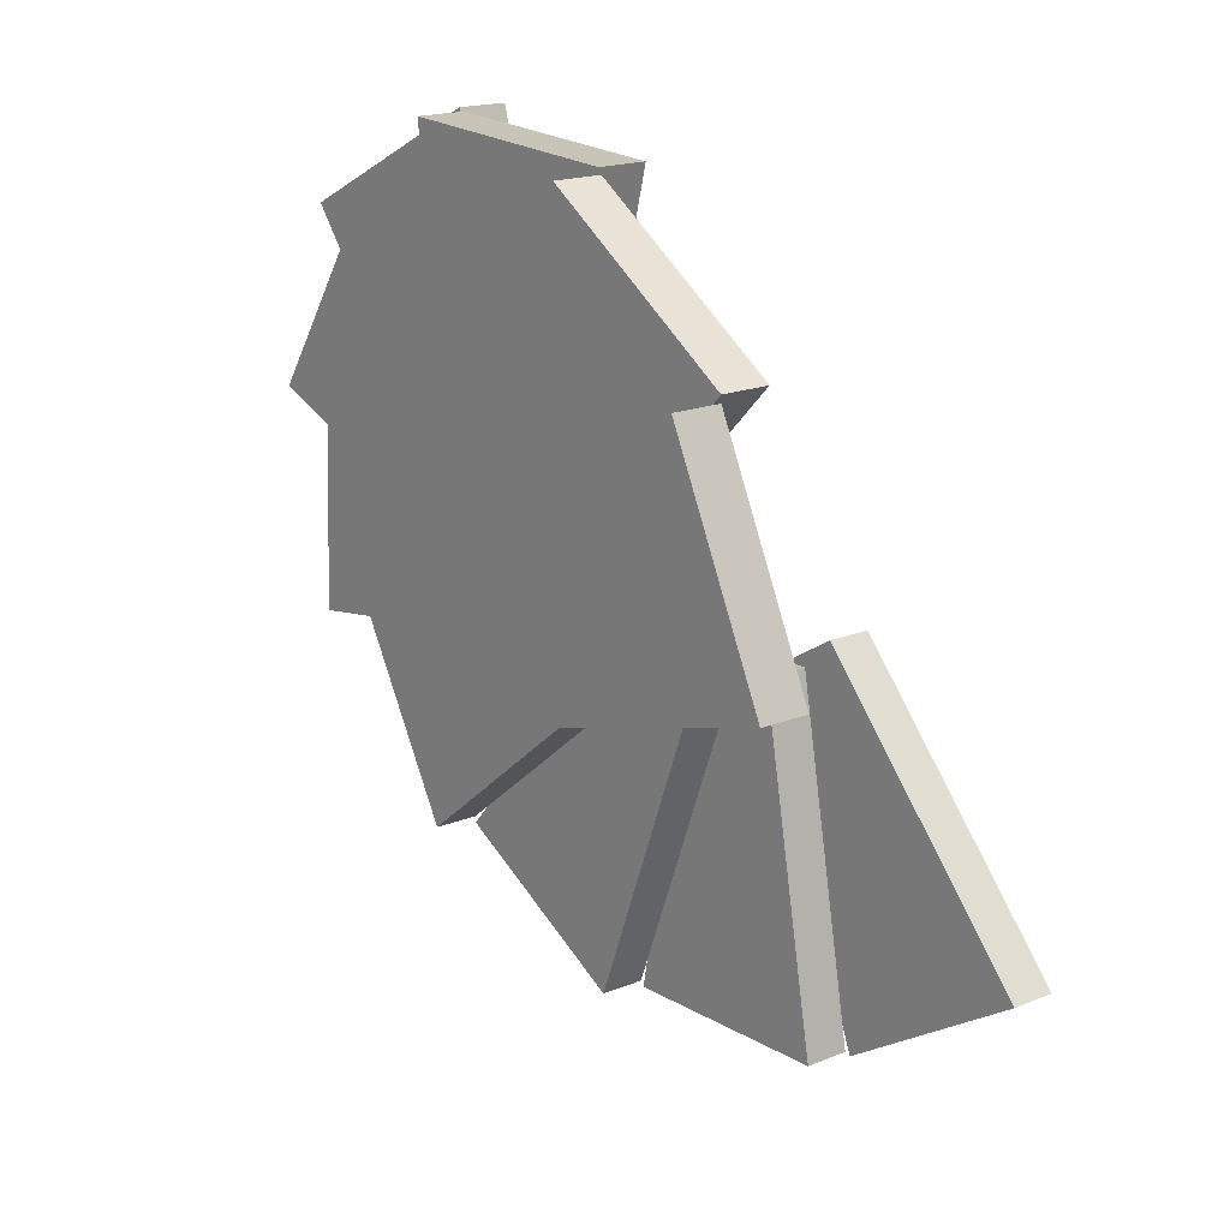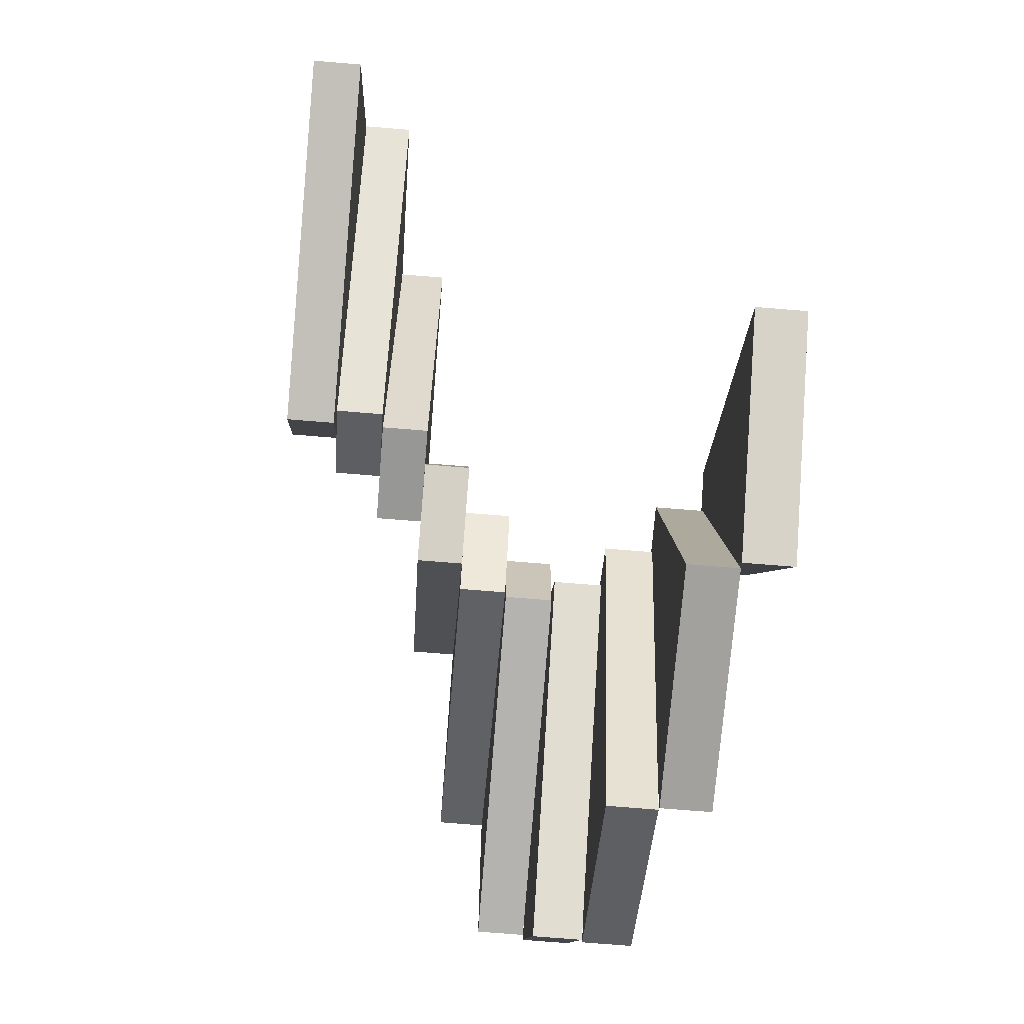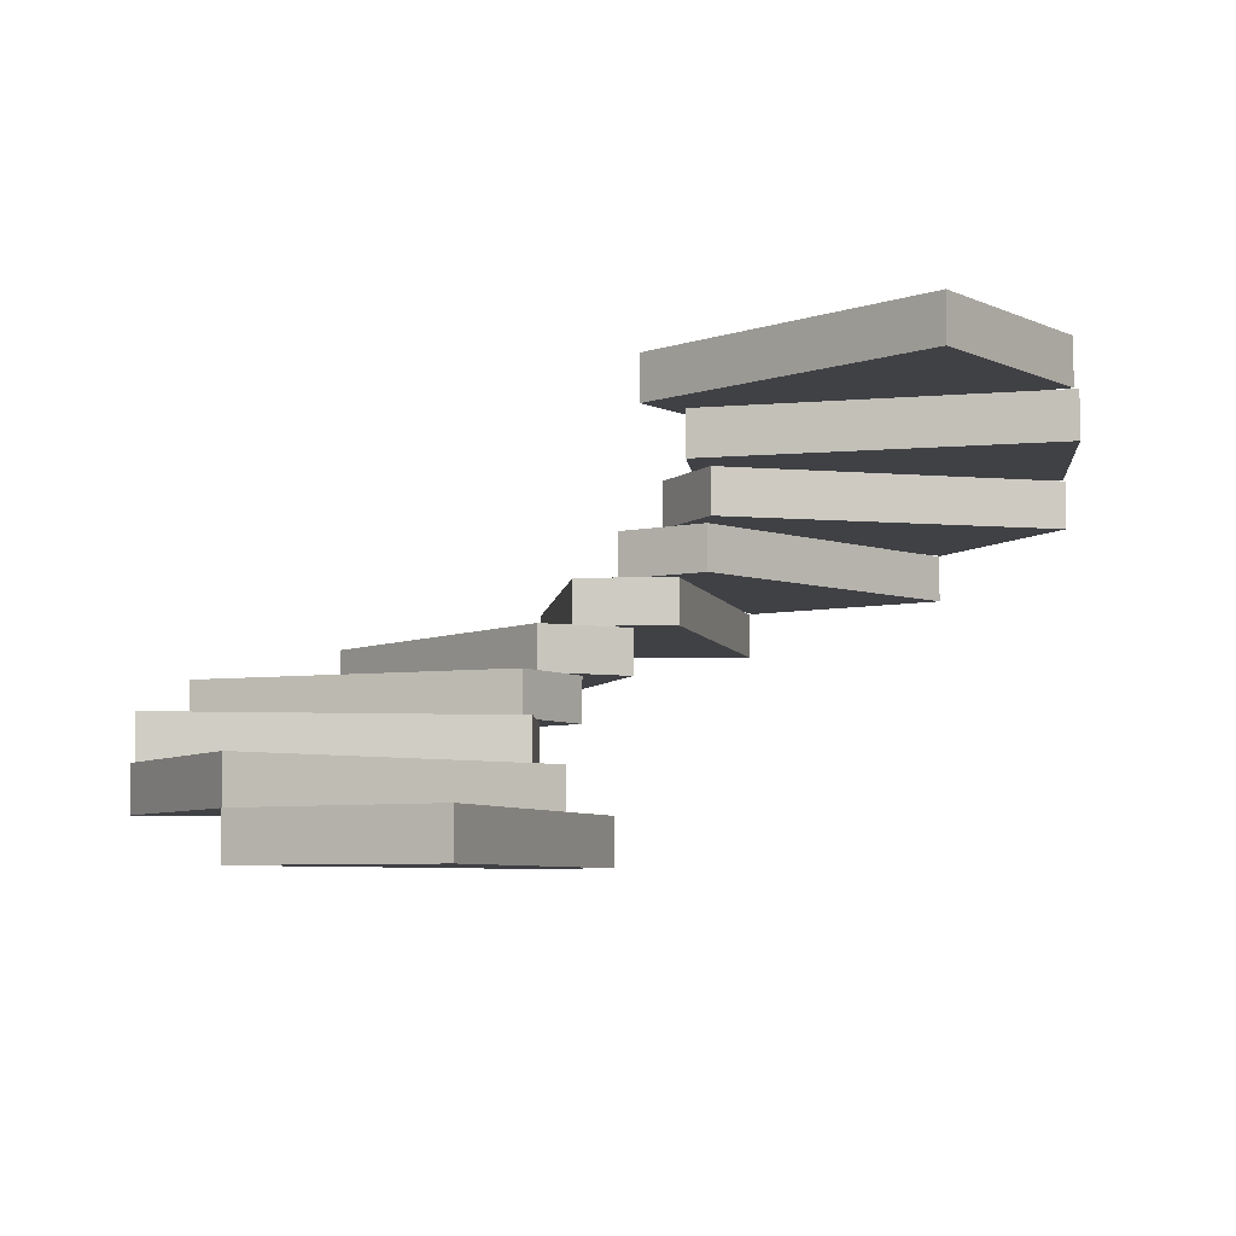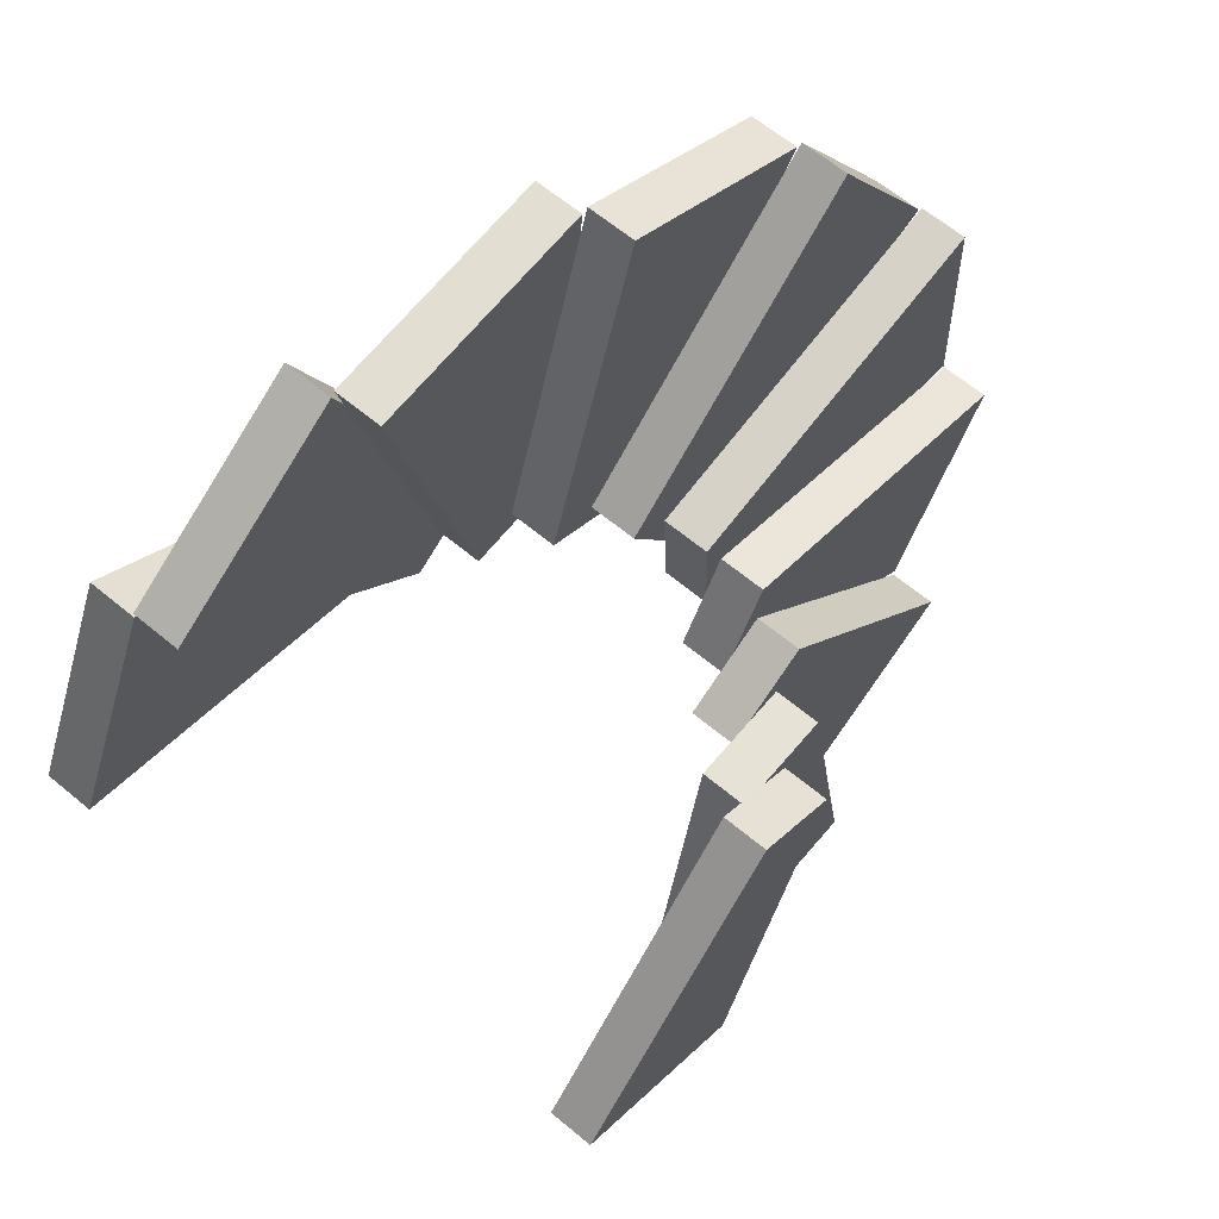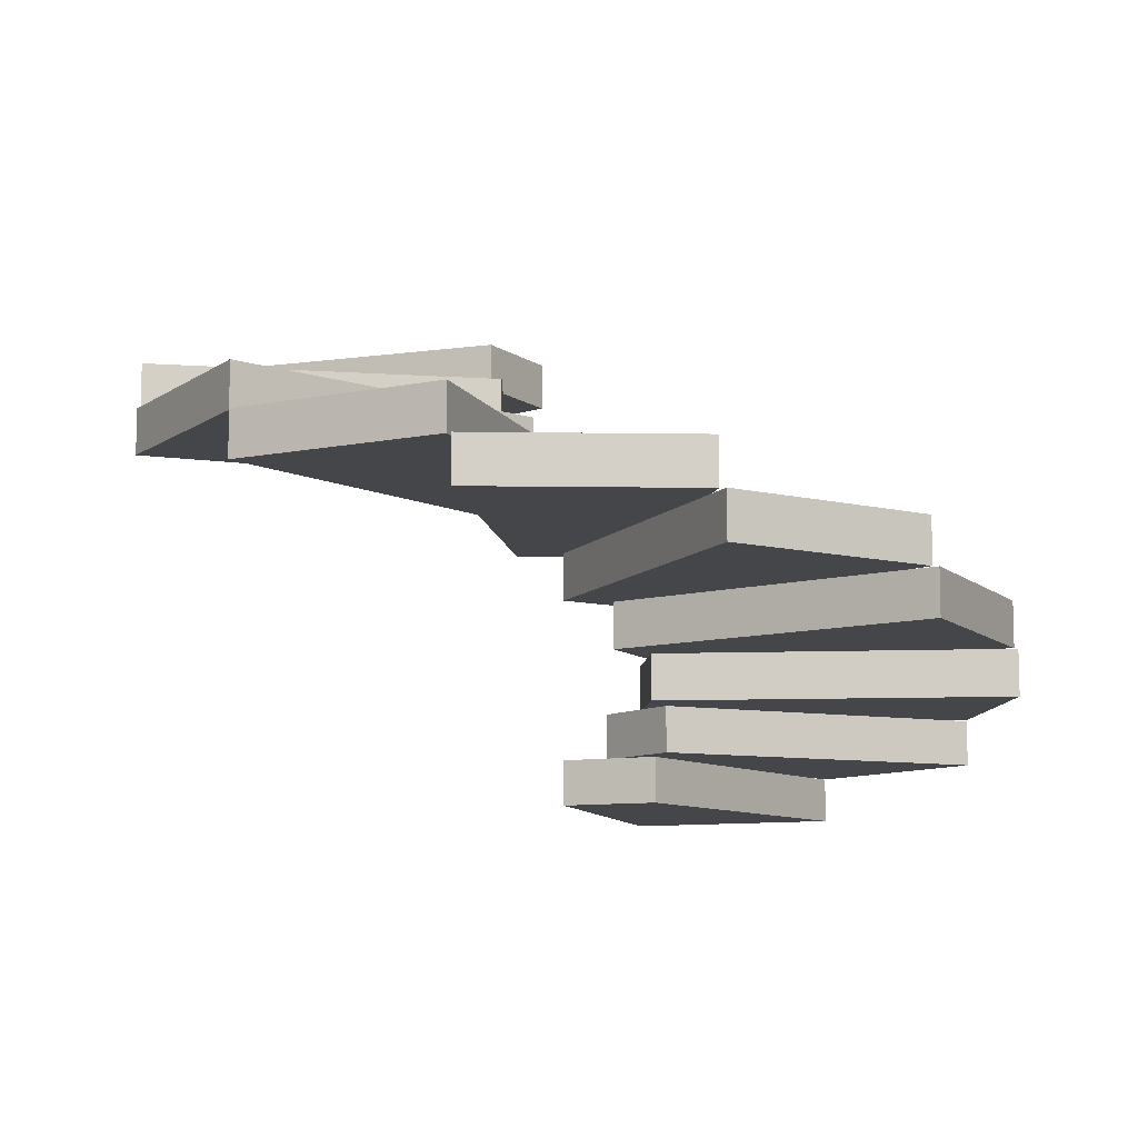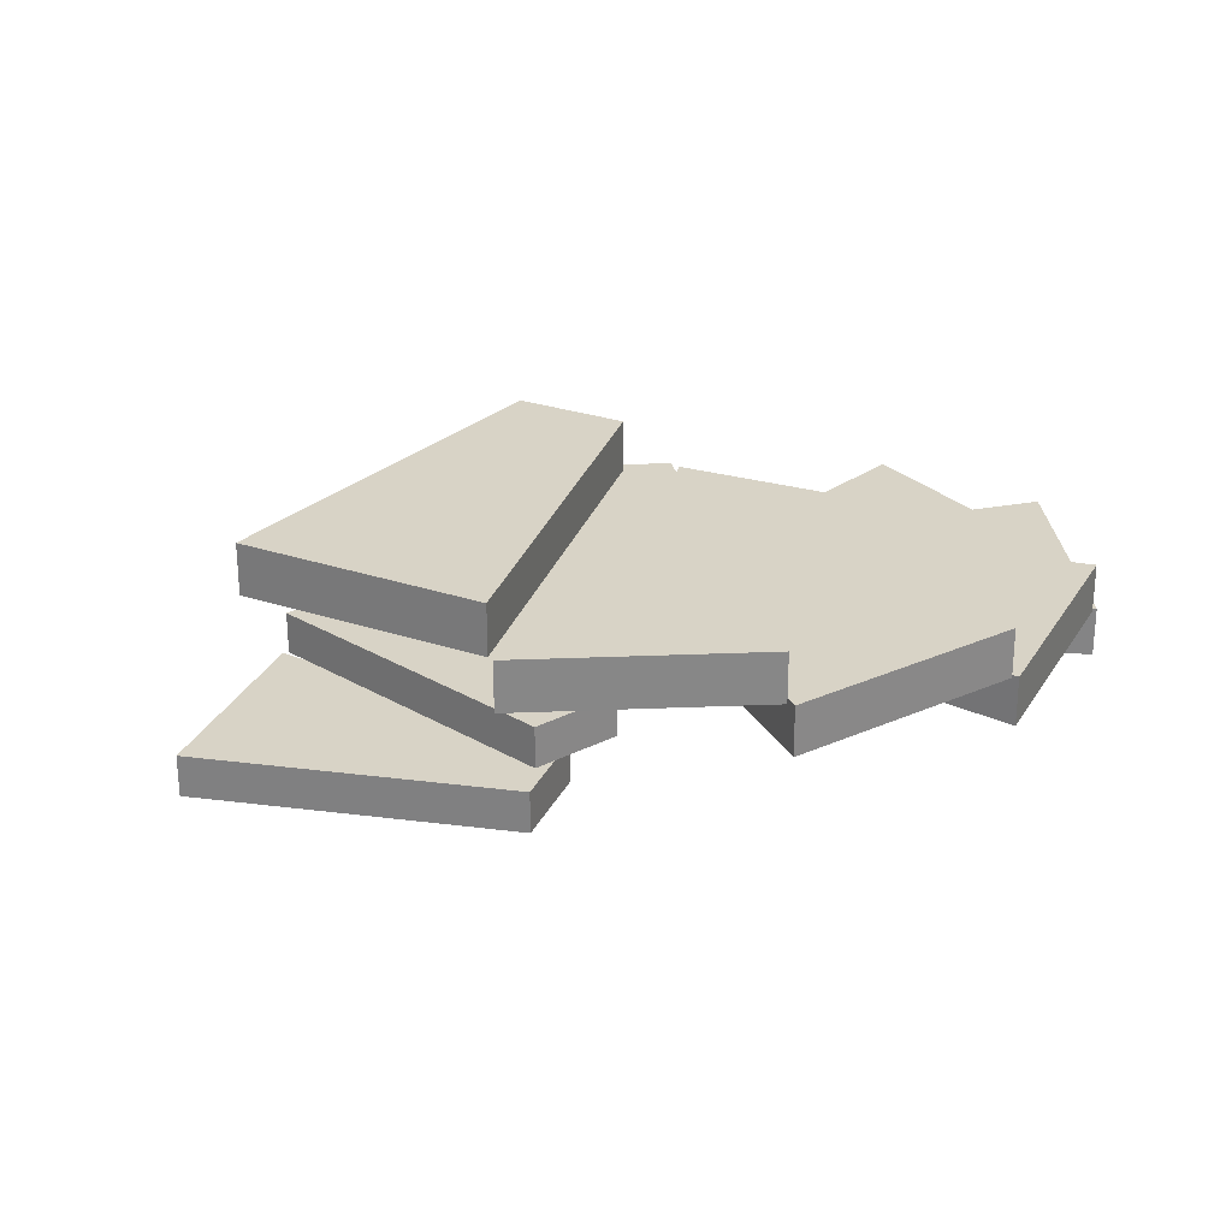
<metadata>
{"format":"obj","ext":"obj","renderer":"f3d","projection":"perspective","resolution":1024,"background":"white","views":[{"elev":16.9,"azim":-130.1,"up":"+Z"},{"elev":-72.1,"azim":-94.7,"up":"+Z"},{"elev":-5.9,"azim":-119.1,"up":"+Y"},{"elev":64.0,"azim":-50.0,"up":"+Z"},{"elev":-9.4,"azim":55.1,"up":"+Y"},{"elev":27.8,"azim":-38.2,"up":"+Y"}]}
</metadata>
<code>
o Cube.001
v -0.6348 0.13 -0.2103
v -0.6348 0.4898 -0.2103
v -2.433 0.13 -2.299
v -2.433 0.4898 -2.299
v 0.04411 0.13 -0.6126
v 0.04411 0.4898 -0.6126
v -0.9252 0.13 -3.193
v -0.9252 0.4898 -3.193
v -0.3975 0.4898 -0.4604
v -0.3975 0.8496 -0.4604
v -0.8794 0.4898 -3.174
v -0.8794 0.8496 -3.174
v 0.3916 0.4898 -0.4604
v 0.3916 0.8496 -0.4604
v 0.8734 0.4898 -3.174
v 0.8734 0.8496 -3.174
v -0.06594 0.8496 -0.5546
v -0.06594 1.209 -0.5546
v 0.9034 0.8496 -3.135
v 0.9034 1.209 -3.135
v 0.6129 0.8496 -0.1523
v 0.6129 1.209 -0.1523
v 2.411 0.8496 -2.241
v 2.411 1.209 -2.241
v 0.2674 1.209 -0.4666
v 0.2674 1.569 -0.4666
v 2.417 1.209 -2.192
v 2.417 1.569 -2.192
v 0.6462 1.209 0.2257
v 0.6462 1.569 0.2257
v 3.258 1.209 -0.6545
v 3.258 1.569 -0.6545
v 0.5092 1.569 -0.221
v 0.5092 1.929 -0.221
v 3.238 1.569 -0.6094
v 3.238 1.929 -0.6094
v 0.4821 1.569 0.5677
v 0.4821 1.929 0.5677
v 3.178 1.569 1.142
v 3.178 1.929 1.142
v 0.592 1.929 0.1137
v 0.592 2.289 0.1137
v 3.138 1.929 1.171
v 3.138 2.289 1.171
v 0.1666 1.929 0.7783
v 0.1666 2.289 0.7783
v 2.193 1.929 2.647
v 2.193 2.289 2.647
v 0.4926 2.289 0.4438
v 0.4926 2.649 0.4438
v 2.143 2.289 2.651
v 2.143 2.649 2.651
v -0.2123 2.289 0.7986
v -0.2123 2.649 0.7986
v 0.5777 2.289 3.439
v 0.5777 2.649 3.439
v 0.2388 2.649 0.6771
v 0.2388 3.008 0.6771
v 0.5333 2.649 3.418
v 0.5333 3.008 3.418
v -0.5485 2.649 0.6229
v -0.5485 3.008 0.6229
v -1.215 2.649 3.297
v -1.215 3.008 3.297
v -0.0985 3.008 0.7483
v -0.0985 3.368 0.7483
v -1.243 3.008 3.256
v -1.243 3.368 3.256
v -0.7482 3.008 0.3003
v -0.7482 3.368 0.3003
v -2.686 3.008 2.261
v -2.686 3.368 2.261
v -0.425 3.368 0.6376
v -0.425 3.728 0.6376
v -2.688 3.368 2.212
v -2.688 3.728 2.212
v -0.7554 3.368 -0.07901
v -0.7554 3.728 -0.07901
v -3.422 3.368 0.6199
v -3.422 3.728 0.6199
f 2 3 1
f 4 7 3
f 8 5 7
f 6 1 5
f 7 1 3
f 4 6 8
f 10 11 9
f 12 15 11
f 16 13 15
f 14 9 13
f 15 9 11
f 12 14 16
f 18 19 17
f 20 23 19
f 24 21 23
f 22 17 21
f 23 17 19
f 24 18 22
f 26 27 25
f 28 31 27
f 32 29 31
f 30 25 29
f 31 25 27
f 28 30 32
f 34 35 33
f 36 39 35
f 40 37 39
f 38 33 37
f 39 33 35
f 36 38 40
f 42 43 41
f 44 47 43
f 48 45 47
f 46 41 45
f 43 45 41
f 44 46 48
f 50 51 49
f 52 55 51
f 56 53 55
f 54 49 53
f 55 49 51
f 52 54 56
f 58 59 57
f 60 63 59
f 64 61 63
f 62 57 61
f 63 57 59
f 64 58 62
f 66 67 65
f 68 71 67
f 72 69 71
f 70 65 69
f 71 65 67
f 68 70 72
f 74 75 73
f 76 79 75
f 80 77 79
f 78 73 77
f 79 73 75
f 76 78 80
f 2 4 3
f 4 8 7
f 8 6 5
f 6 2 1
f 7 5 1
f 4 2 6
f 10 12 11
f 12 16 15
f 16 14 13
f 14 10 9
f 15 13 9
f 12 10 14
f 18 20 19
f 20 24 23
f 24 22 21
f 22 18 17
f 23 21 17
f 24 20 18
f 26 28 27
f 28 32 31
f 32 30 29
f 30 26 25
f 31 29 25
f 28 26 30
f 34 36 35
f 36 40 39
f 40 38 37
f 38 34 33
f 39 37 33
f 36 34 38
f 42 44 43
f 44 48 47
f 48 46 45
f 46 42 41
f 43 47 45
f 44 42 46
f 50 52 51
f 52 56 55
f 56 54 53
f 54 50 49
f 55 53 49
f 52 50 54
f 58 60 59
f 60 64 63
f 64 62 61
f 62 58 57
f 63 61 57
f 64 60 58
f 66 68 67
f 68 72 71
f 72 70 69
f 70 66 65
f 71 69 65
f 68 66 70
f 74 76 75
f 76 80 79
f 80 78 77
f 78 74 73
f 79 77 73
f 76 74 78

</code>
